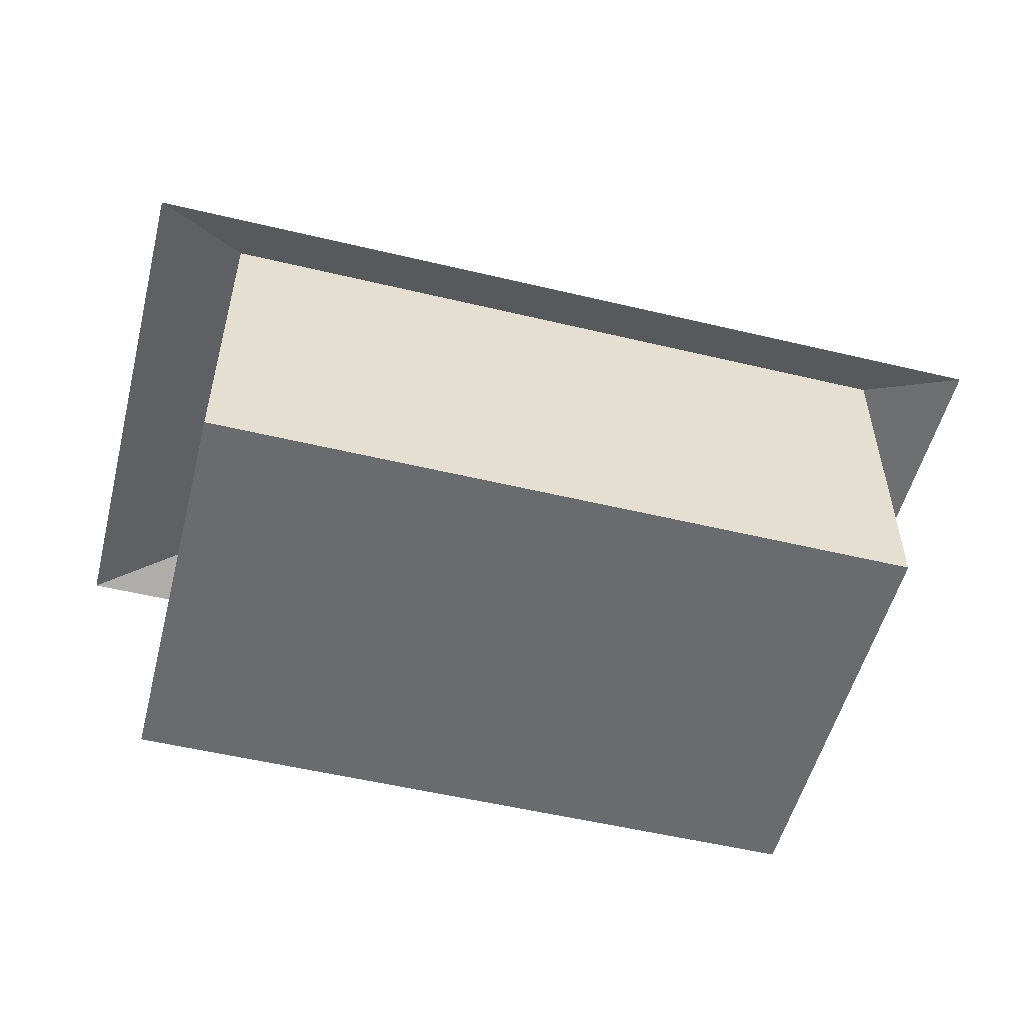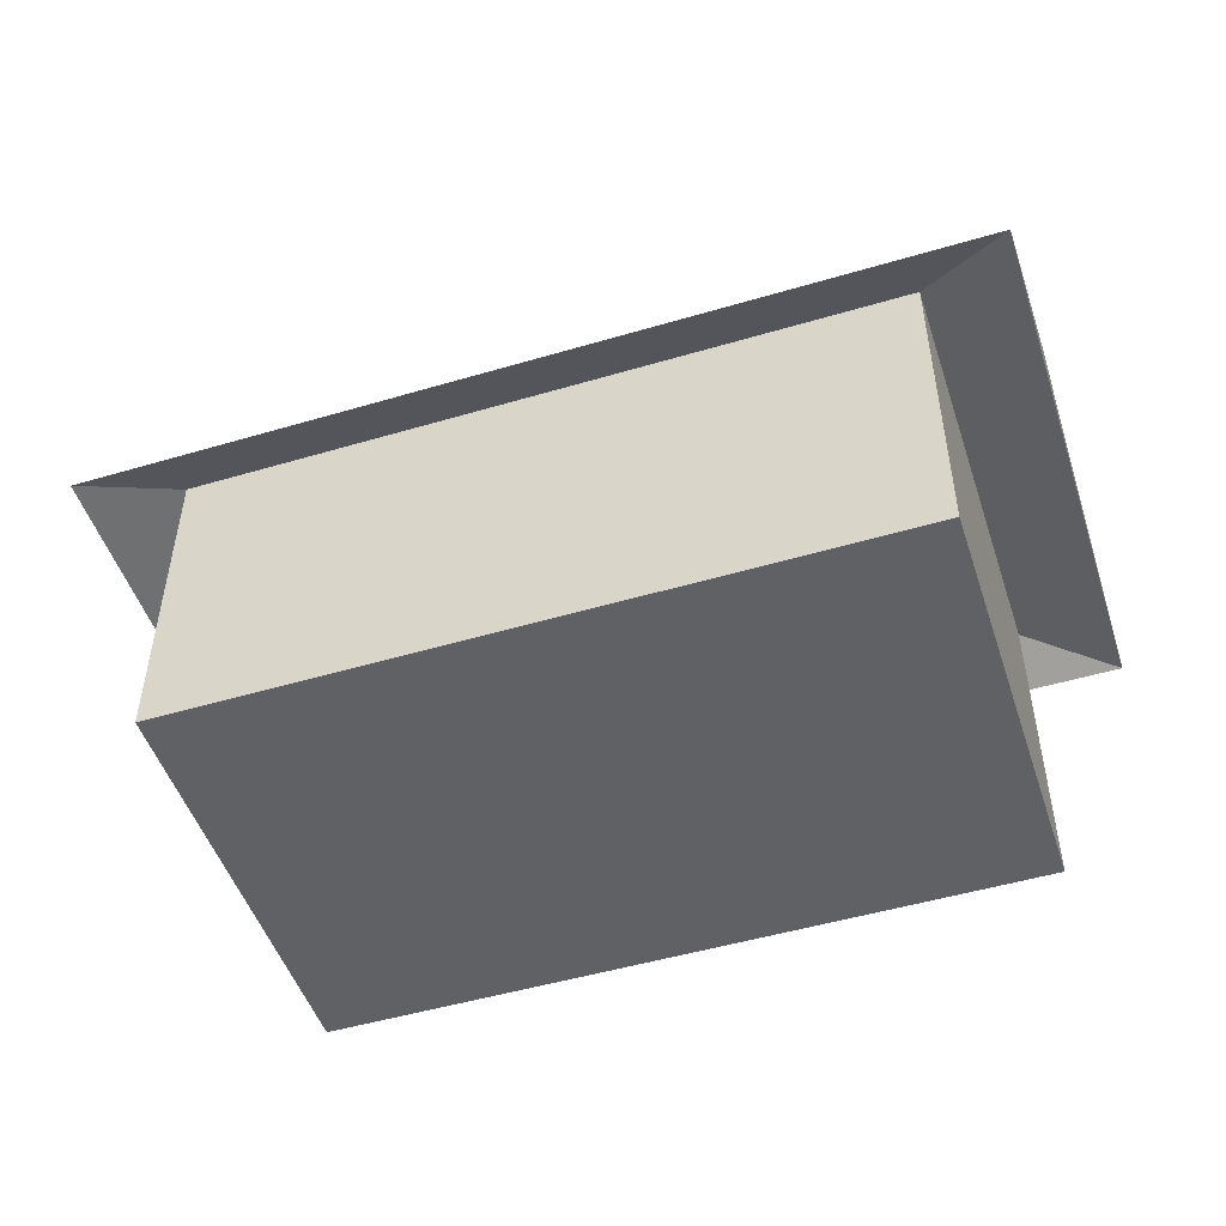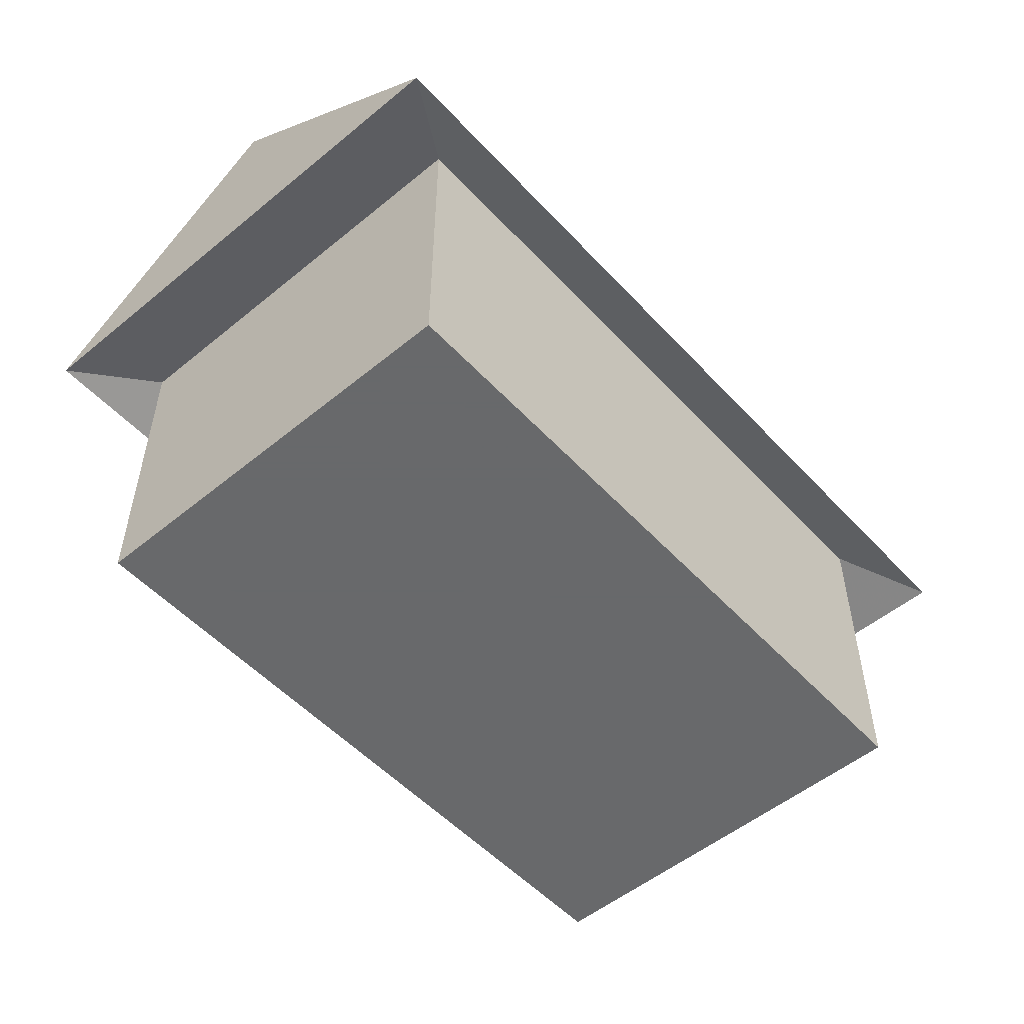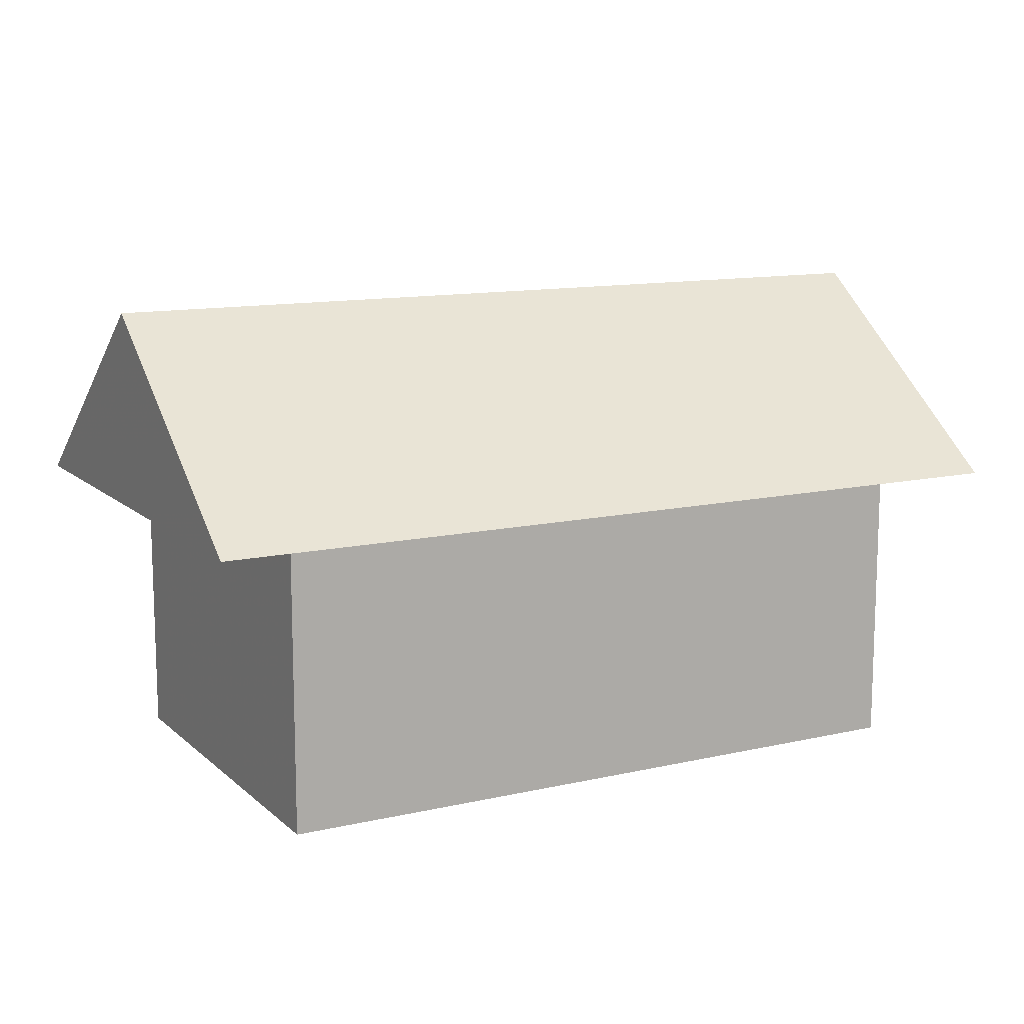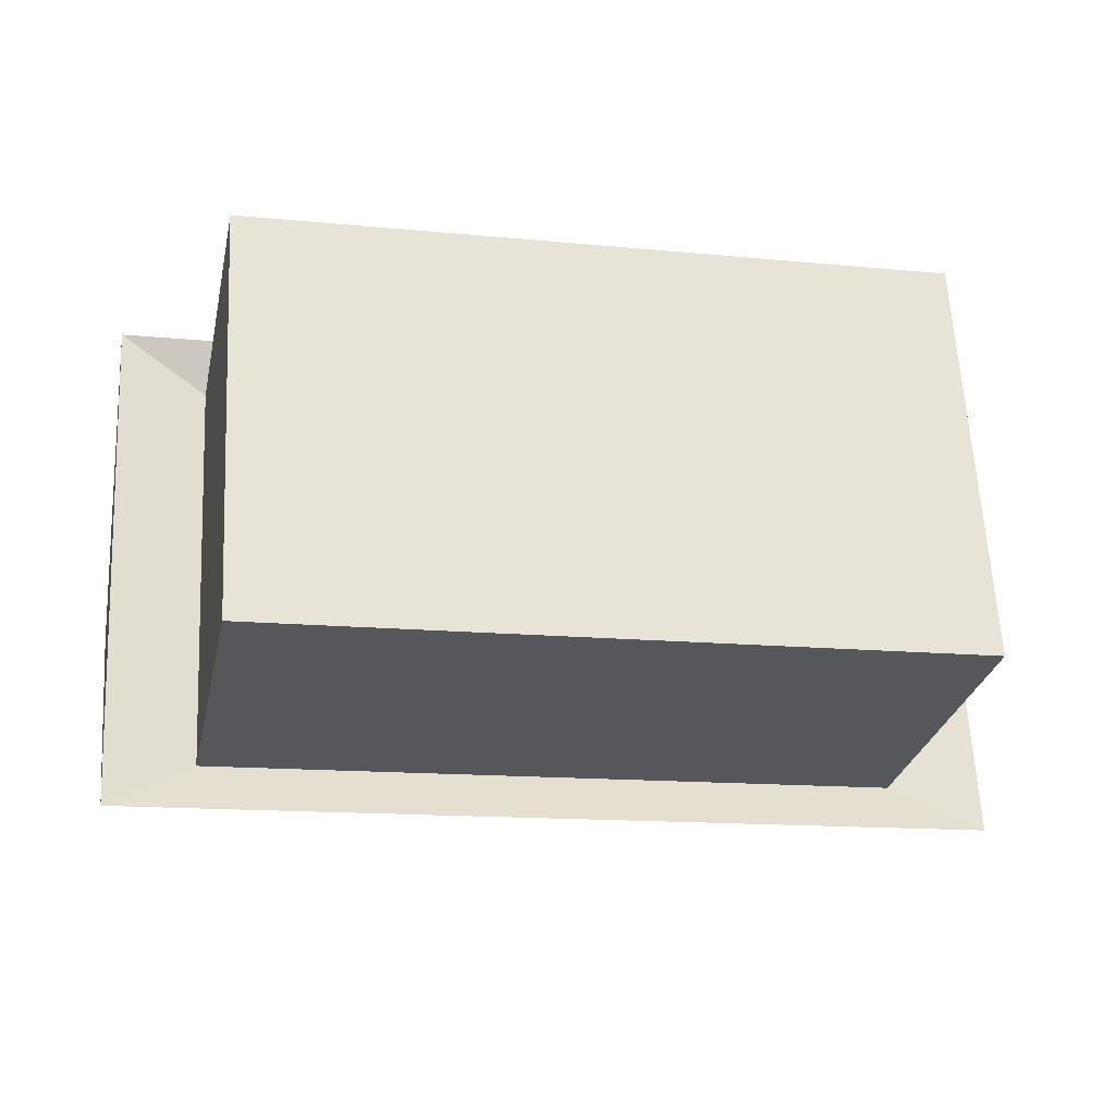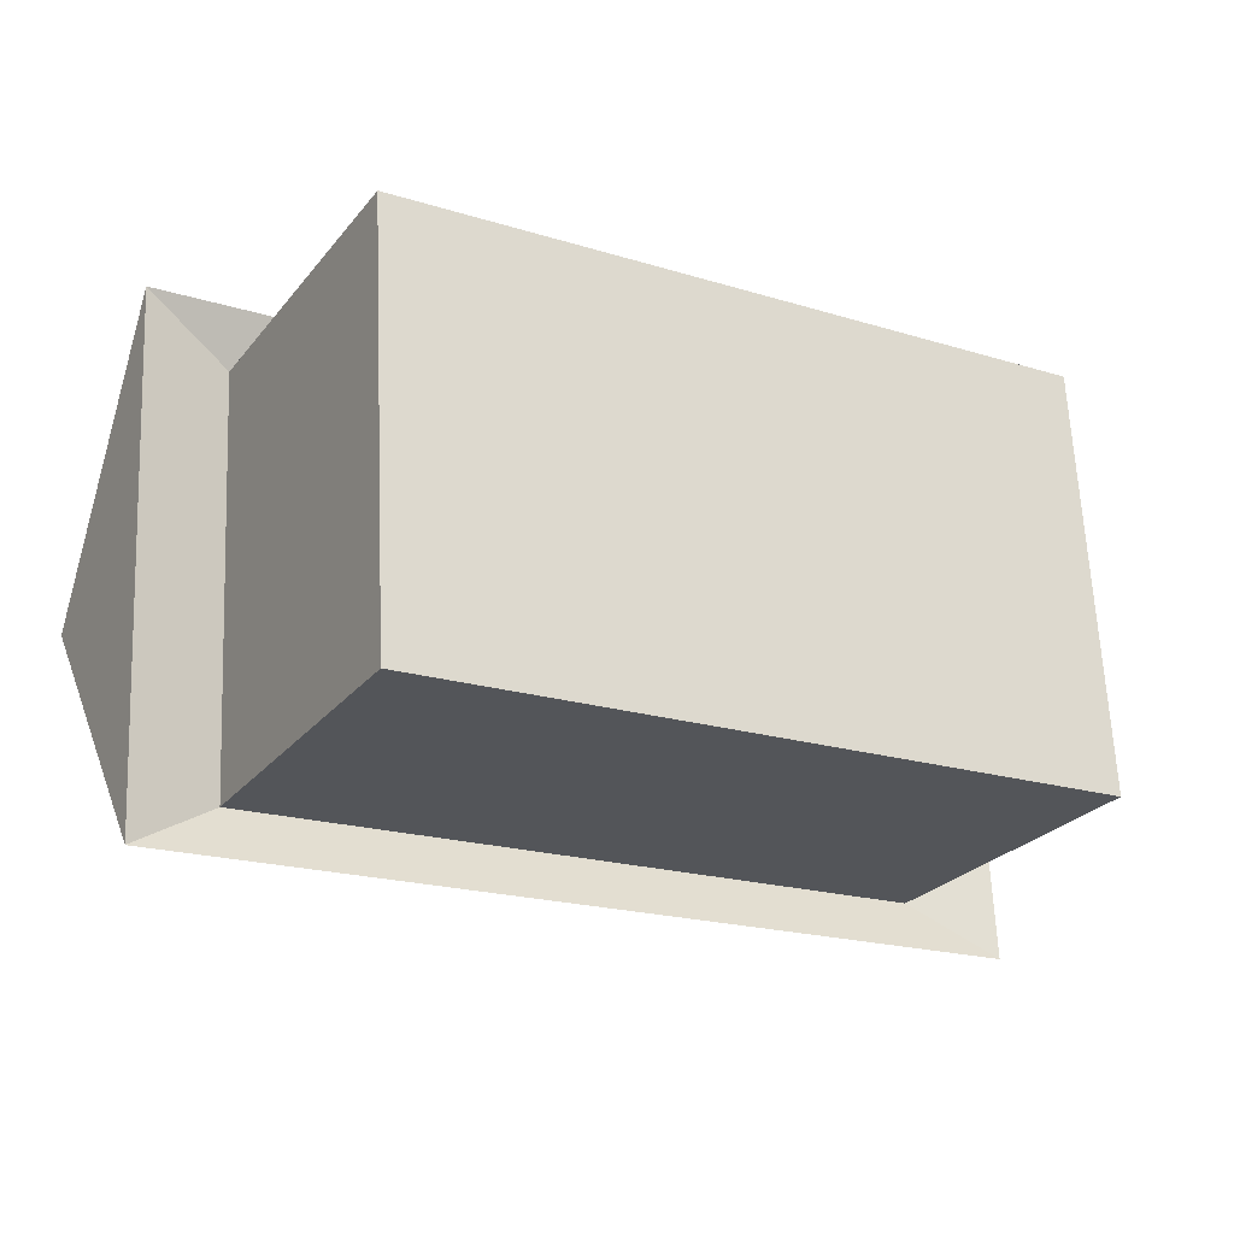
<metadata>
{"format":"obj","ext":"obj","renderer":"f3d","projection":"perspective","resolution":1024,"background":"white","views":[{"elev":-53.3,"azim":-17.3,"up":"+Y"},{"elev":-49.7,"azim":-164.9,"up":"+Y"},{"elev":-52.6,"azim":-51.6,"up":"+Y"},{"elev":12.2,"azim":148.7,"up":"+Y"},{"elev":-28.1,"azim":-11.9,"up":"+Z"},{"elev":-25.8,"azim":-29.6,"up":"+Z"}]}
</metadata>
<code>
v -22.12 6.319 4.948
v -21.55 6.302 4.939
v -21.62 6.319 4.974
v -21.63 6.091 5.271
v -21.62 6.091 4.974
v -21.63 6.319 5.271
v -22.13 6.091 5.245
v -22.12 6.091 4.948
v -22.13 6.319 5.245
v -21.57 6.302 5.312
v -22.19 6.443 5.095
v -22.2 6.302 5.28
v -22.18 6.302 4.907
v -21.56 6.443 5.128
f 1 2 3
f 3 4 5
f 6 7 4
f 8 4 7
f 1 5 8
f 9 8 7
f 10 11 12
f 9 13 1
f 3 10 6
f 6 12 9
f 10 2 14
f 13 12 11
f 13 14 2
f 1 13 2
f 3 6 4
f 6 9 7
f 8 5 4
f 1 3 5
f 9 1 8
f 10 14 11
f 9 12 13
f 3 2 10
f 6 10 12
f 13 11 14

</code>
